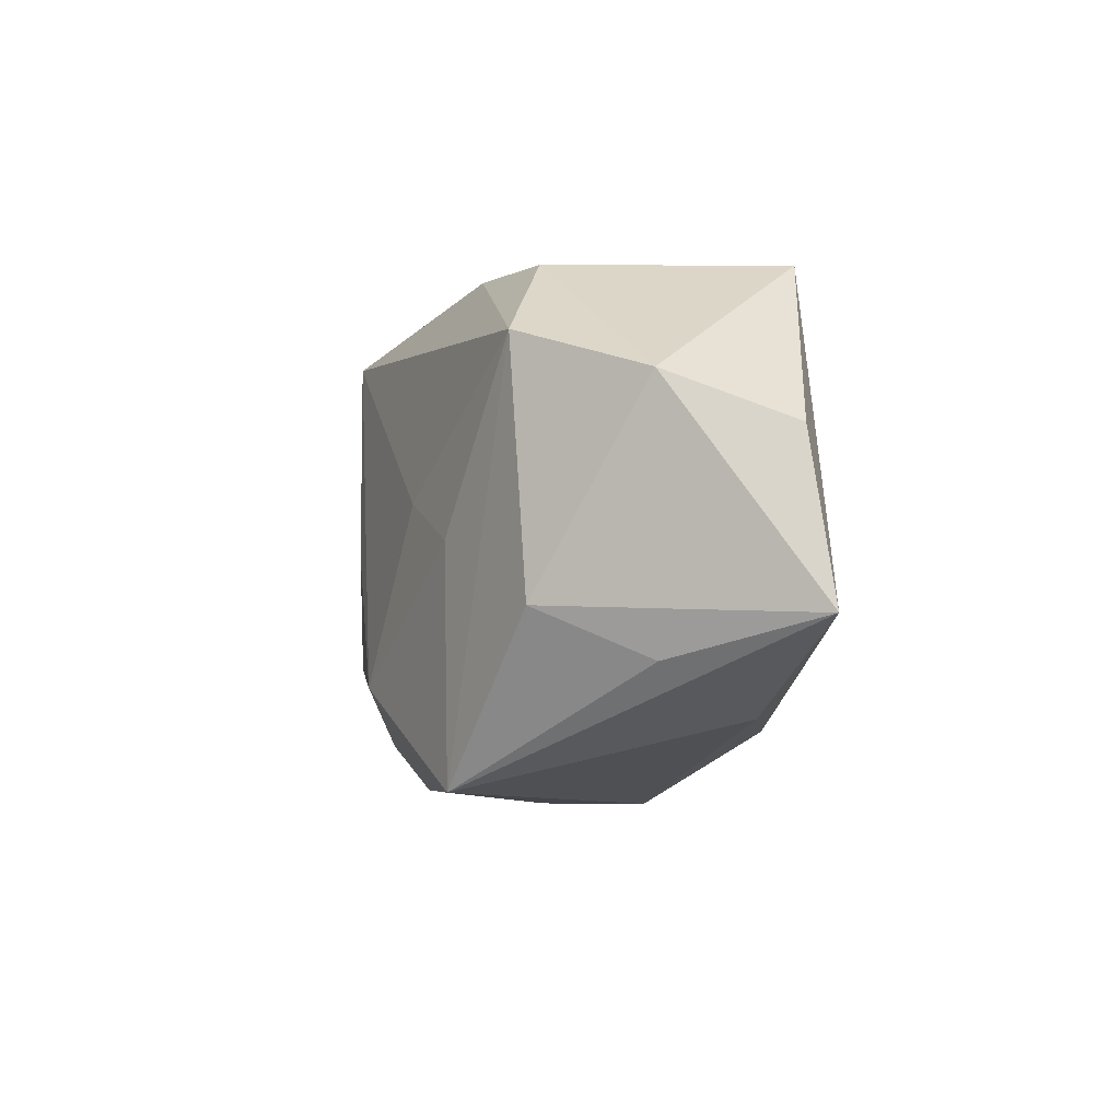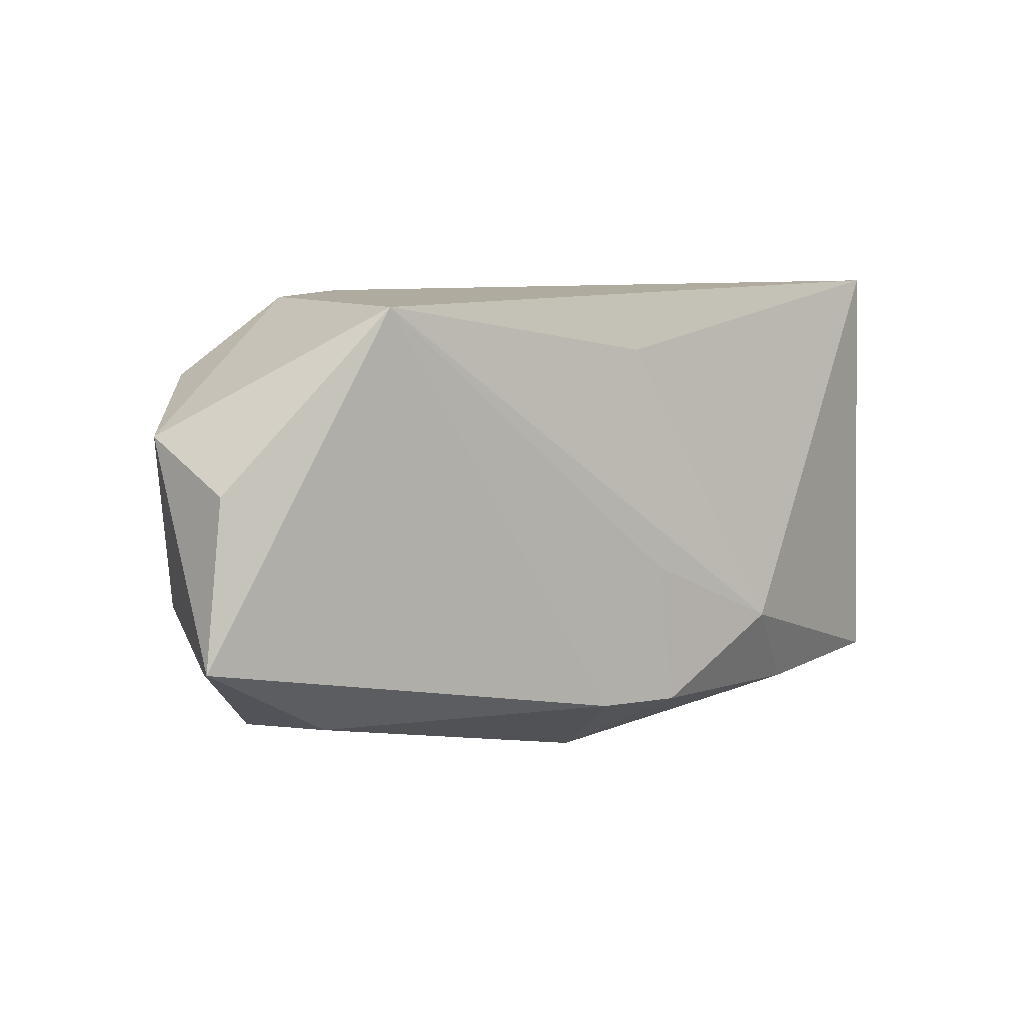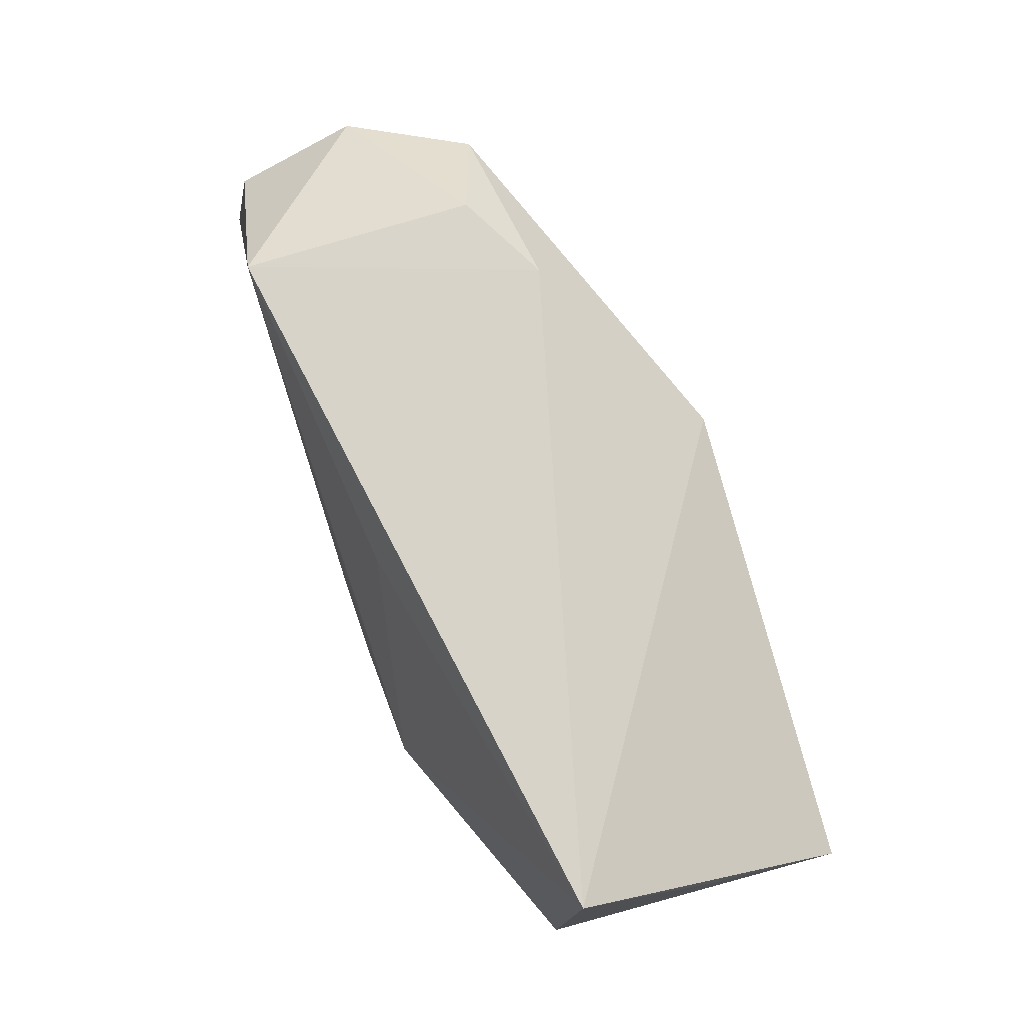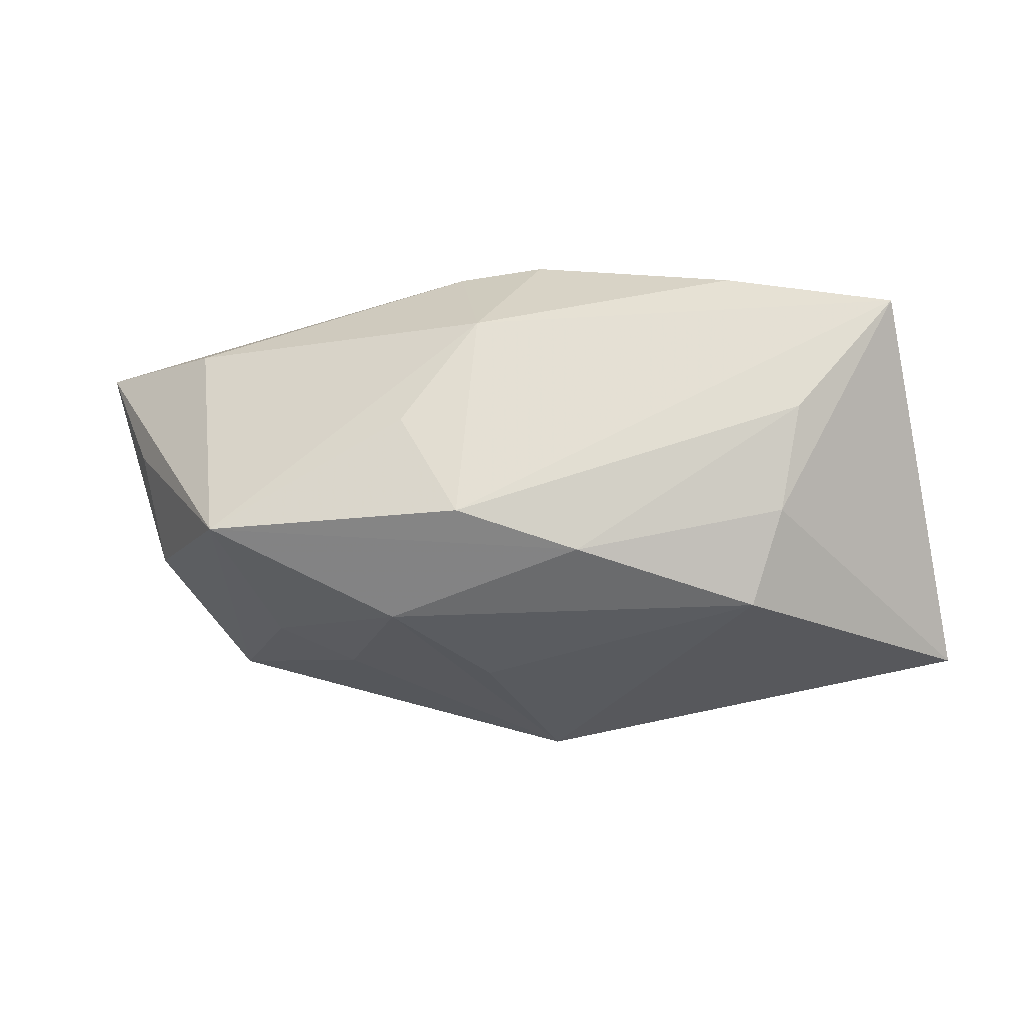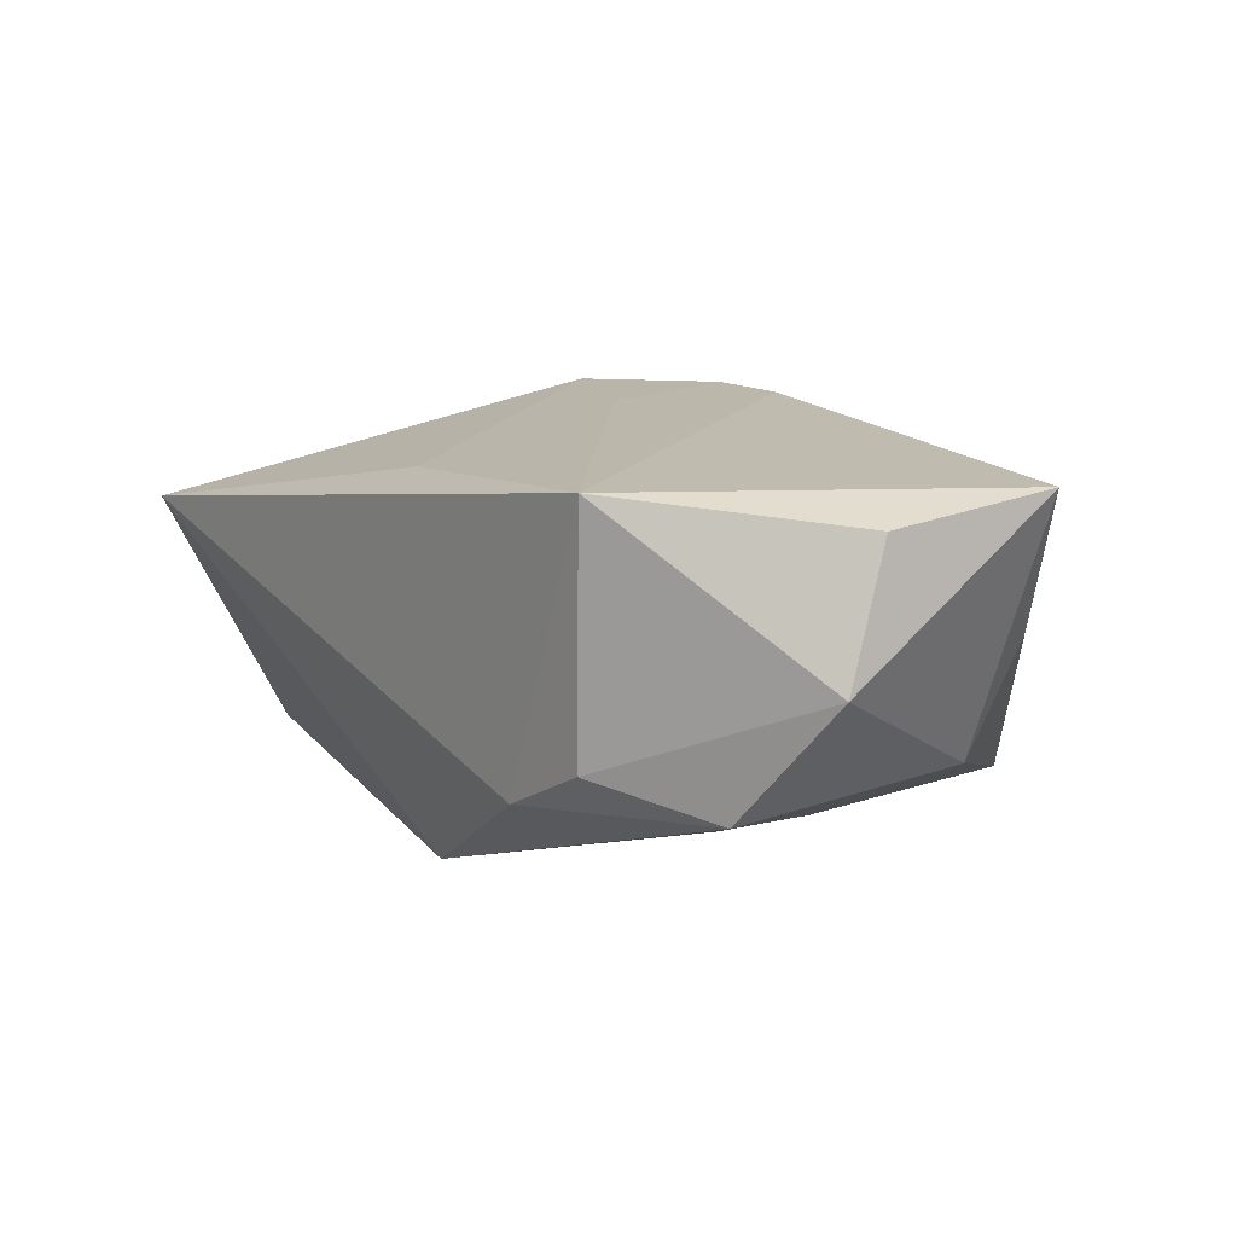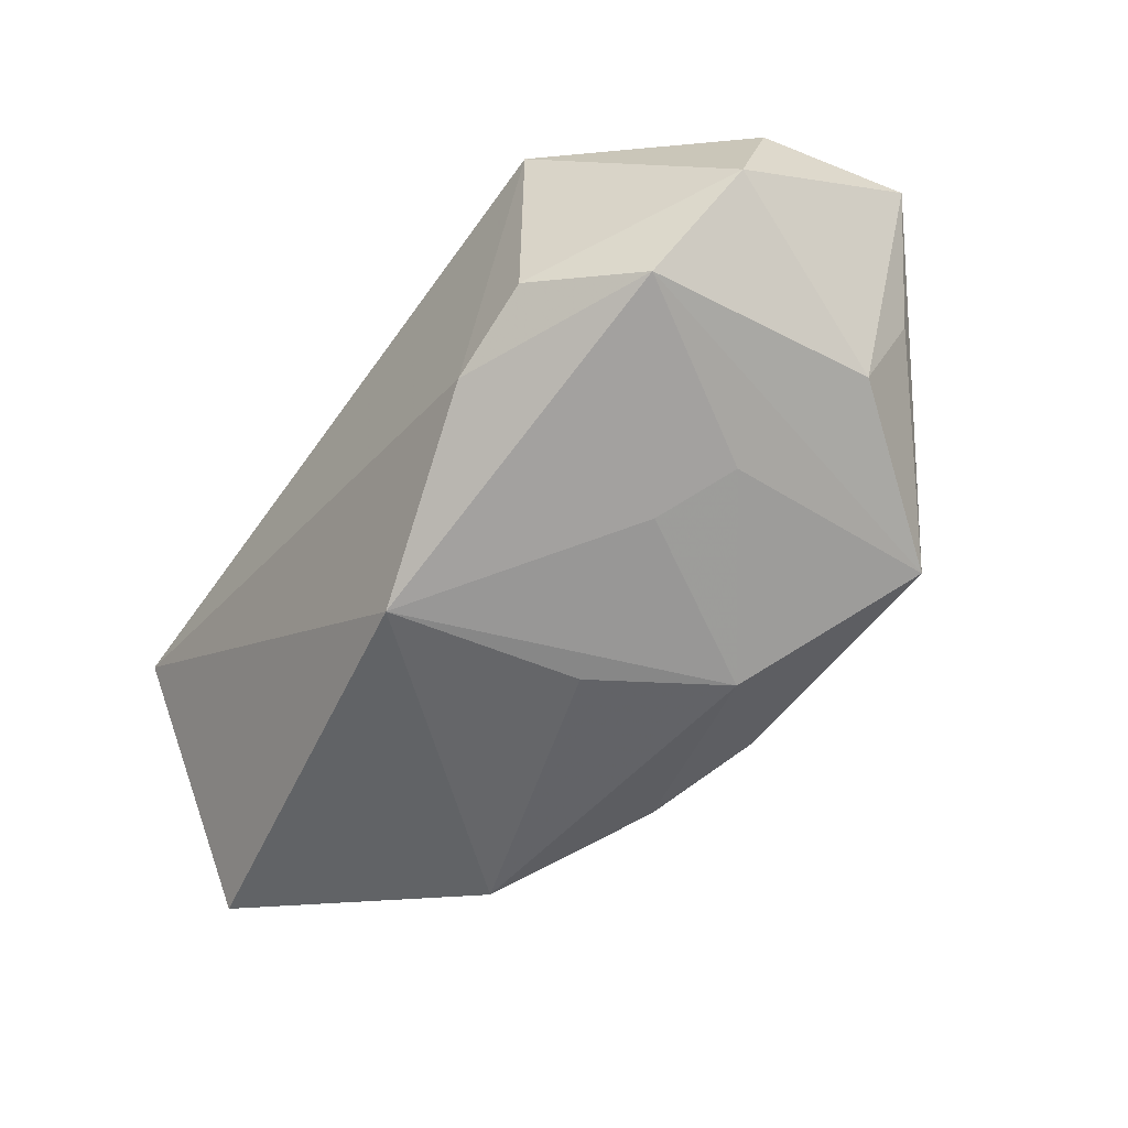
<metadata>
{"format":"obj","ext":"obj","renderer":"f3d","projection":"perspective","resolution":1024,"background":"white","views":[{"elev":-4.8,"azim":-94.6,"up":"+Y"},{"elev":9.6,"azim":-34.5,"up":"+Y"},{"elev":76.0,"azim":71.4,"up":"+Y"},{"elev":-30.6,"azim":11.4,"up":"+Z"},{"elev":14.2,"azim":-127.6,"up":"+Z"},{"elev":-51.8,"azim":-126.3,"up":"+Z"}]}
</metadata>
<code>
v -0.02833 -0.01473 0.01158
v -0.009605 -0.01205 -0.01687
v -0.02398 0.02004 0.01555
v -0.0001097 -0.02169 0.006642
v -0.04052 -0.007608 0.01522
v -0.003189 -0.0009471 -0.01769
v 0.02499 -0.01337 -0.01077
v 0.004601 -0.01598 0.01628
v -0.02348 0.01988 -0.004005
v 0.02731 -0.0169 -0.002666
v -0.002951 -0.01553 0.01636
v -0.01573 0.02004 -0.008004
v -0.02413 -0.02013 -0.01091
v -0.01716 0.002114 -0.01349
v 0.01559 -0.009748 0.01584
v 0.003265 -0.003886 0.01598
v 0.0001524 0.01556 -0.01768
v 0.03617 0.02004 0.005968
v 0.007676 -0.01681 -0.01466
v -0.03365 -0.00677 -0.005667
v 0.03735 0.01203 -0.005063
v -0.002064 -0.02046 -0.01177
v -0.03816 0.005827 0.01354
v -0.03876 0.009462 0.00291
v -0.02352 -0.001282 -0.01116
v -0.03521 -0.01075 0.003495
v 0.0382 0.007428 -0.0164
v -0.03169 0.01331 -0.006821
v 0.03611 -0.01681 0.007356
v -0.006915 -0.02144 -0.002534
v 0.02171 -0.00957 -0.01769
v 0.002931 0.01517 0.01283
v 0.02195 -0.01735 0.01132
f 15 29 18
f 12 18 17
f 17 18 27
f 12 17 28
f 31 17 27
f 33 29 15
f 15 18 32
f 21 29 27
f 27 18 21
f 21 18 29
f 14 17 2
f 14 28 17
f 27 29 7
f 7 31 27
f 2 17 6
f 6 31 2
f 17 31 6
f 3 18 12
f 3 32 18
f 5 11 3
f 11 16 3
f 15 32 3
f 3 16 15
f 28 13 20
f 29 33 4
f 25 13 28
f 28 14 25
f 2 13 25
f 25 14 2
f 31 7 19
f 2 31 19
f 19 13 2
f 8 33 15
f 15 16 8
f 8 16 11
f 8 4 33
f 11 4 8
f 12 28 9
f 9 3 12
f 24 20 5
f 28 20 24
f 24 9 28
f 3 9 24
f 26 13 5
f 5 20 26
f 26 20 13
f 1 11 5
f 1 4 11
f 5 13 1
f 13 4 1
f 29 4 22
f 13 19 22
f 5 3 23
f 23 24 5
f 3 24 23
f 29 22 10
f 10 22 19
f 10 7 29
f 10 19 7
f 30 4 13
f 13 22 30
f 30 22 4

</code>
